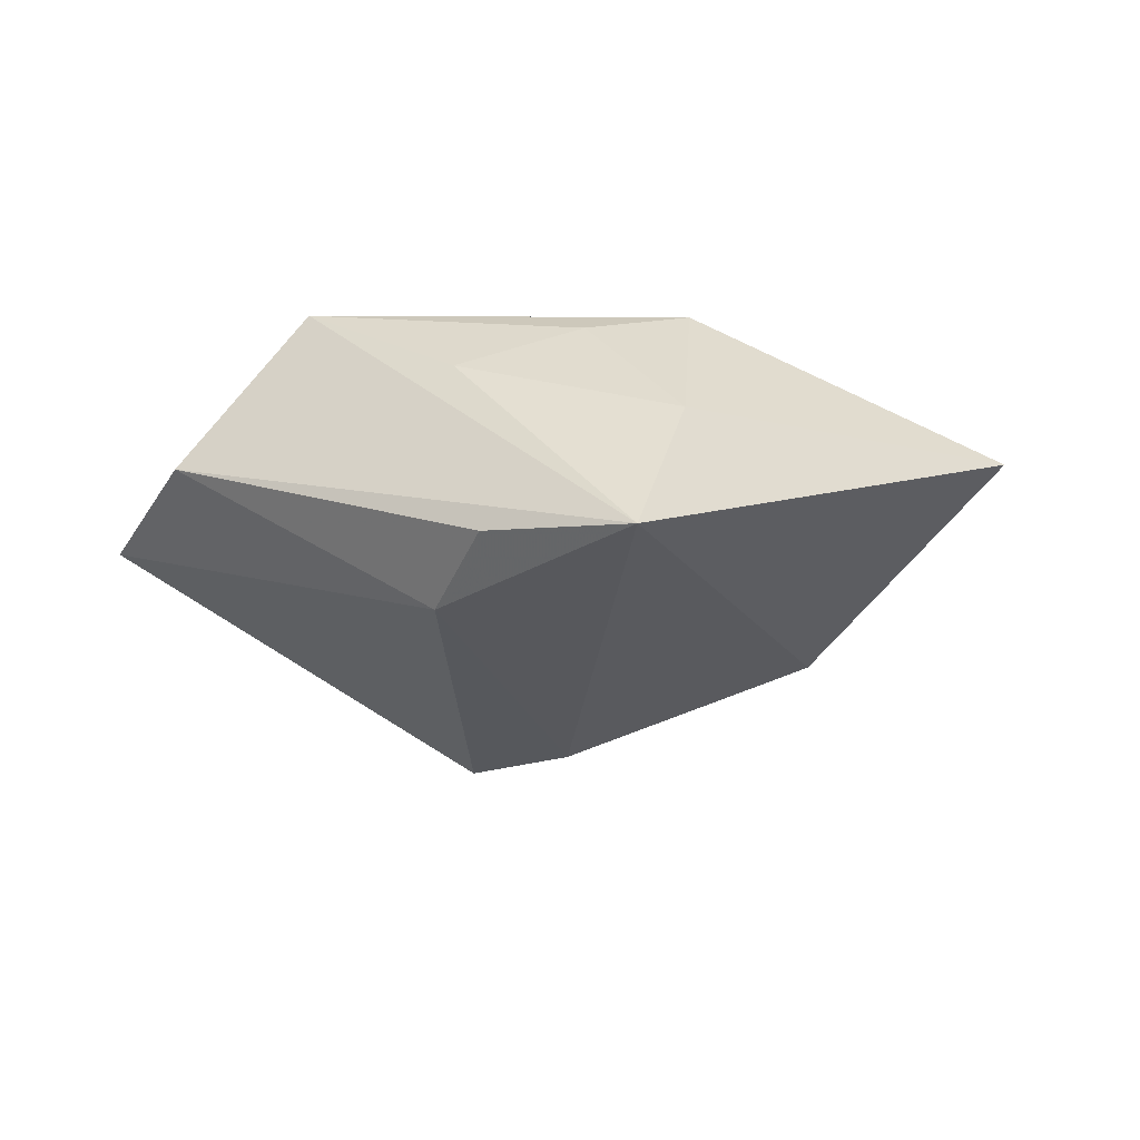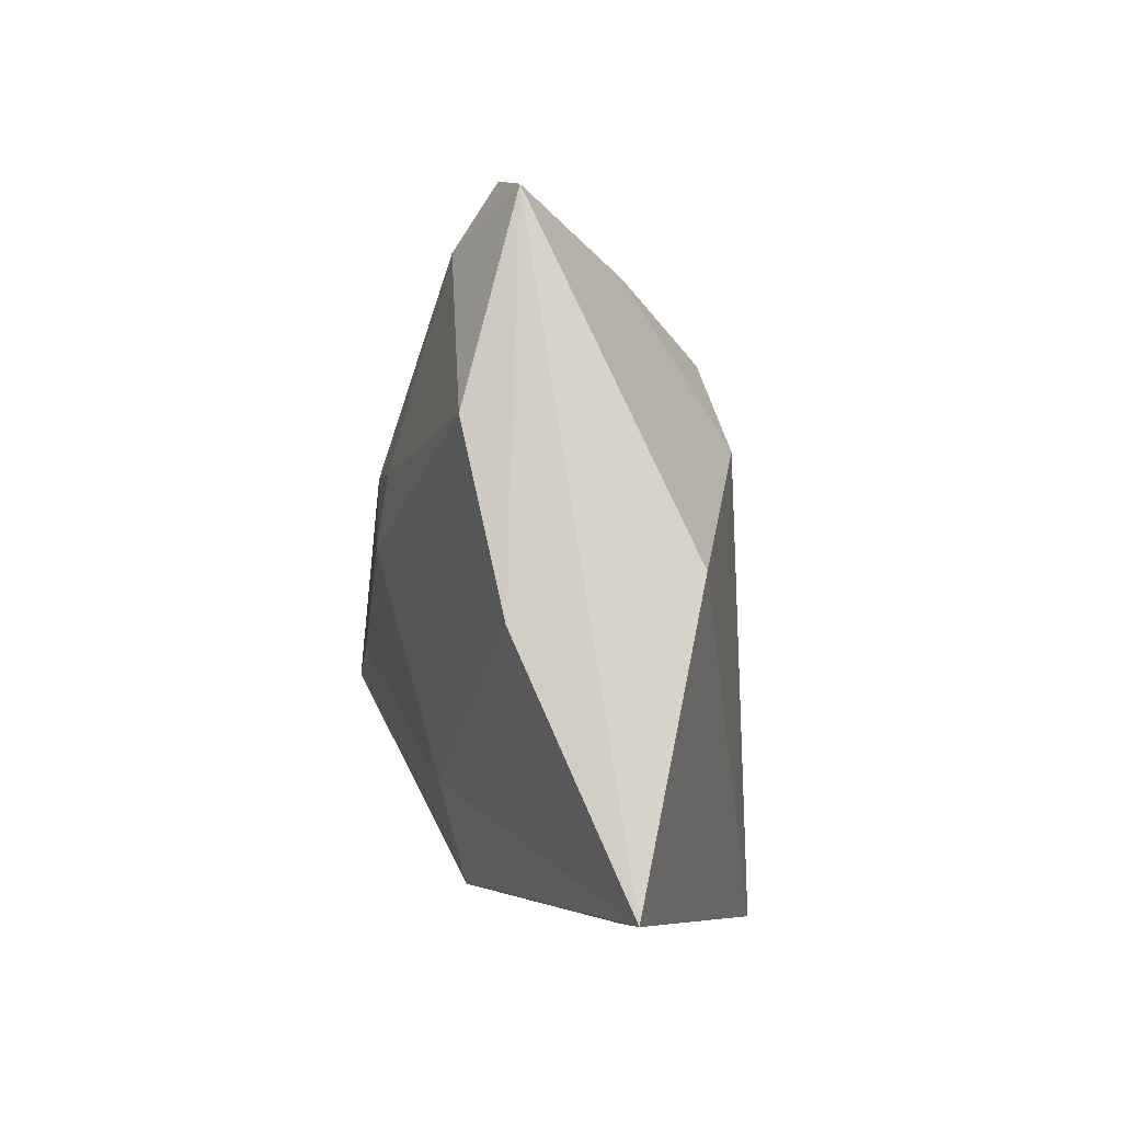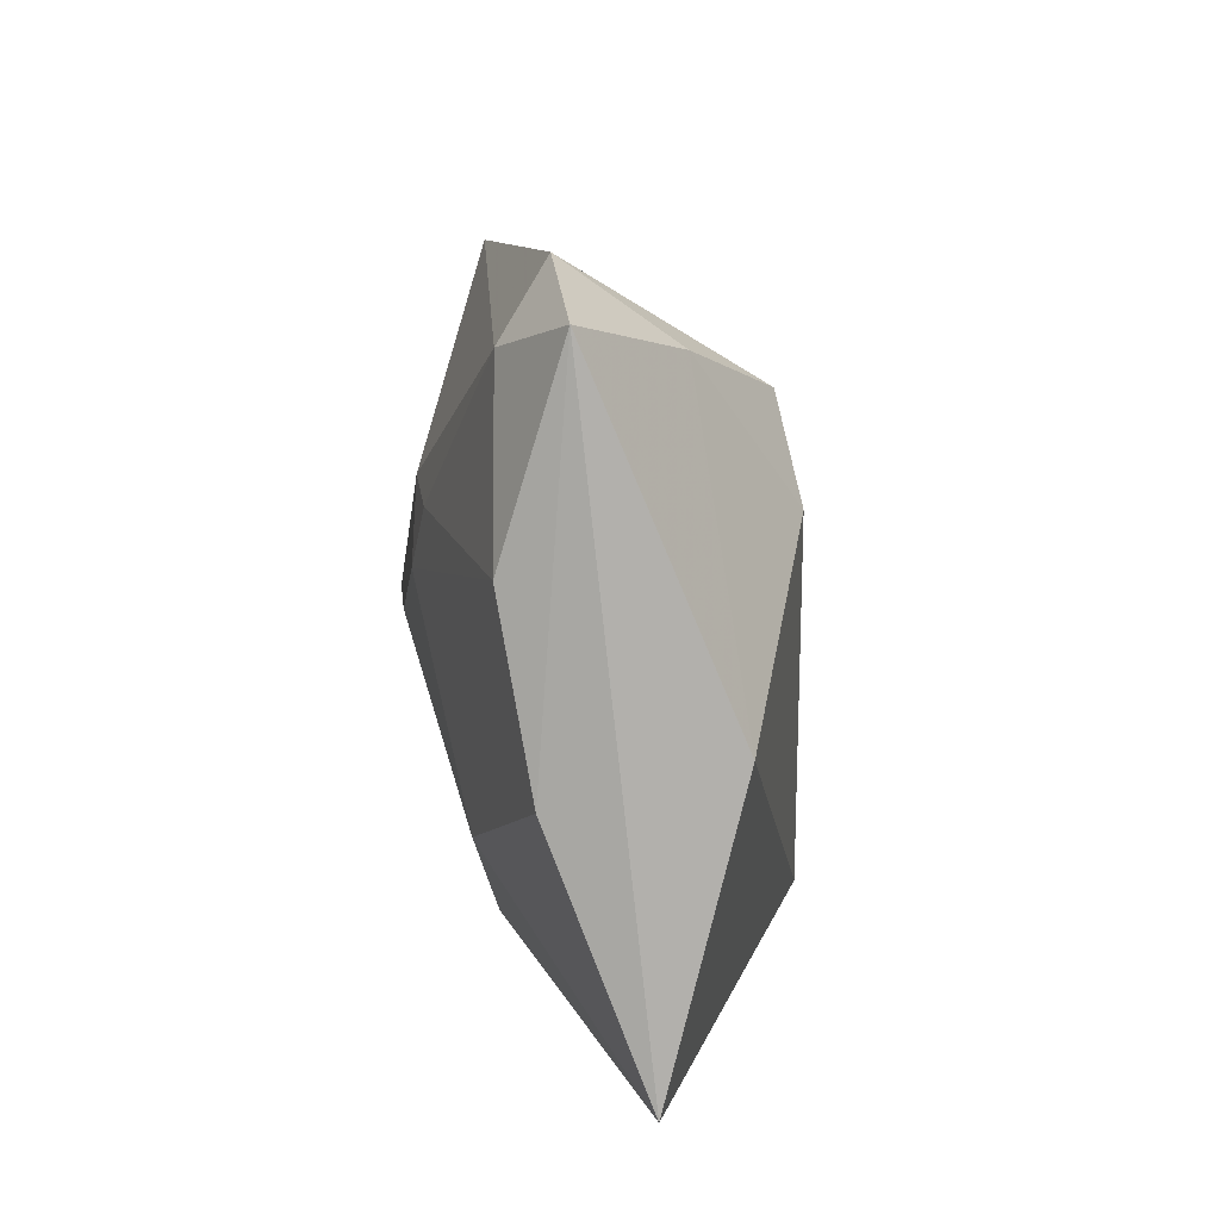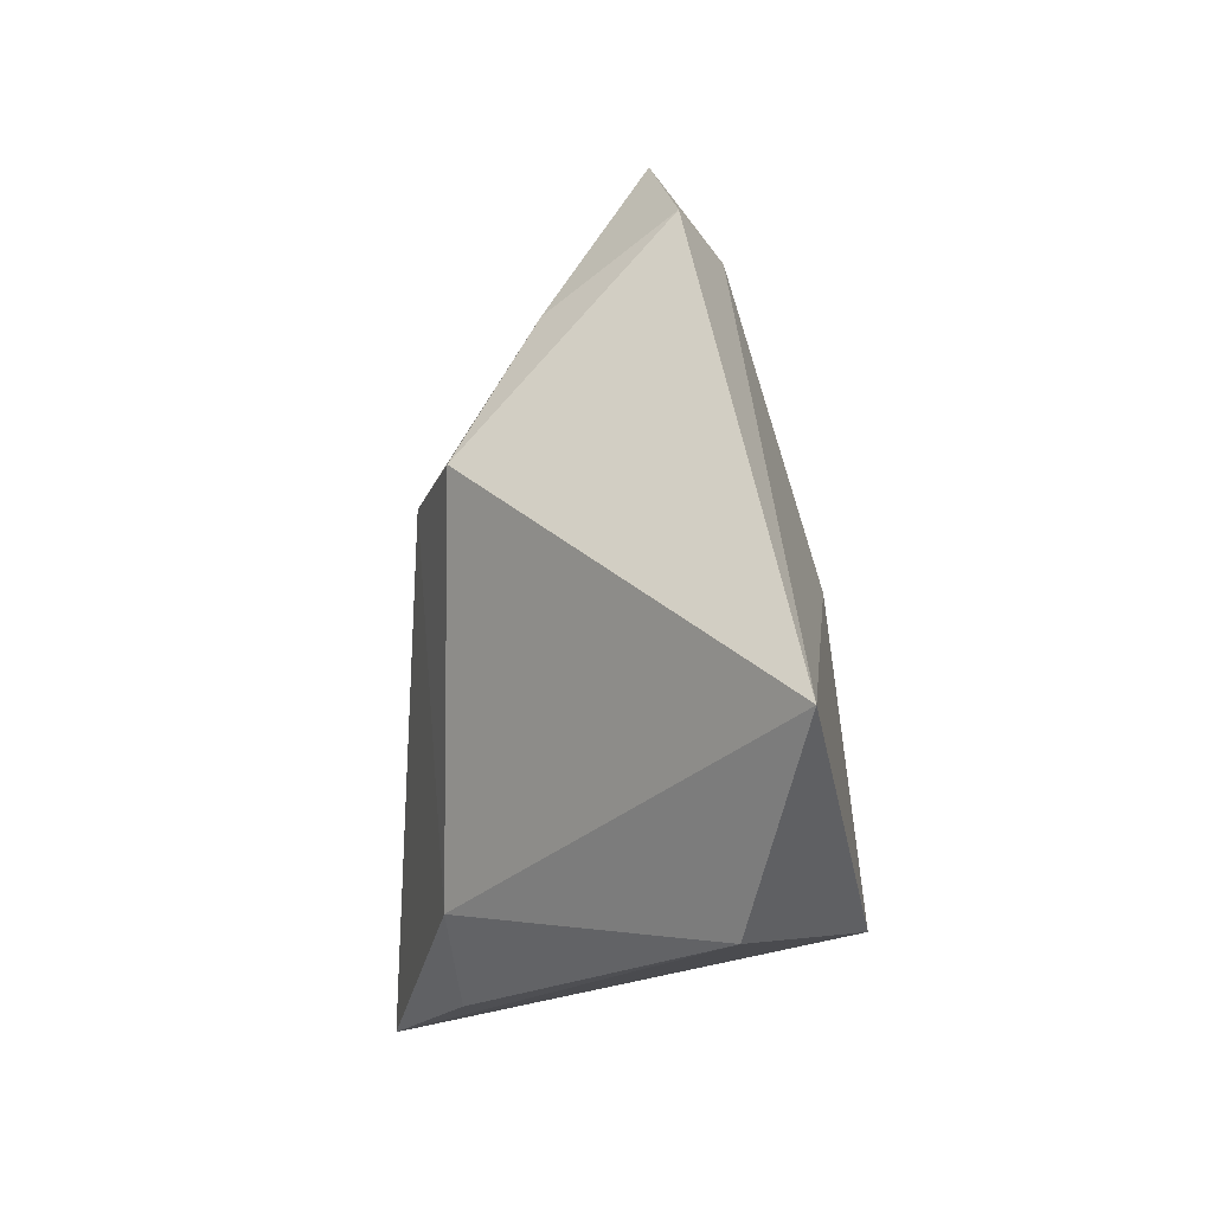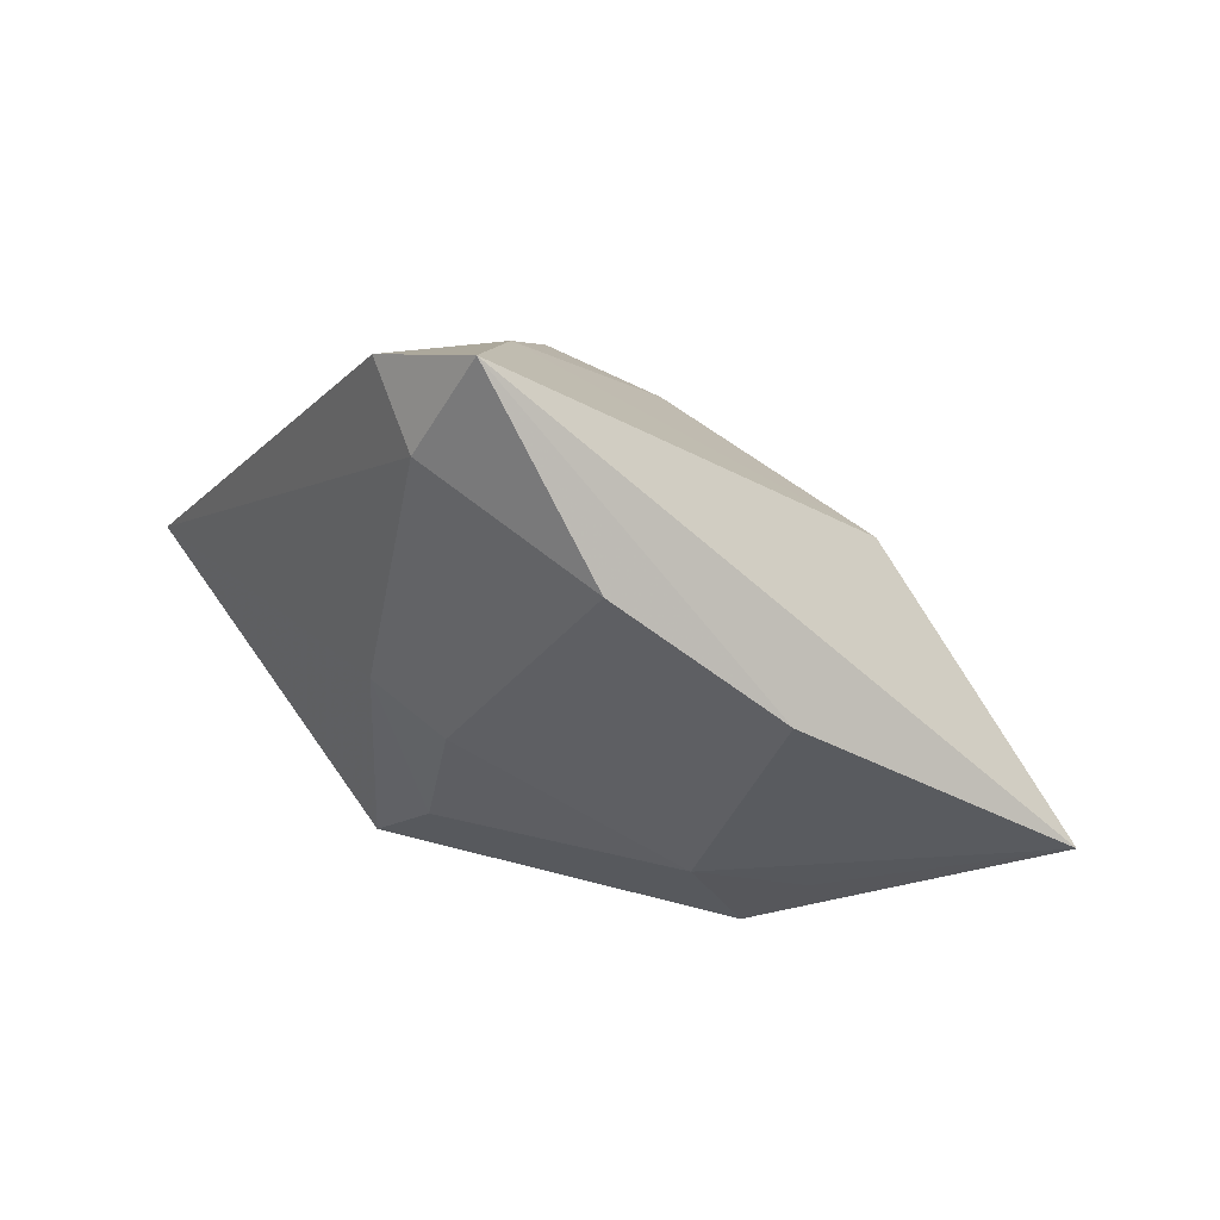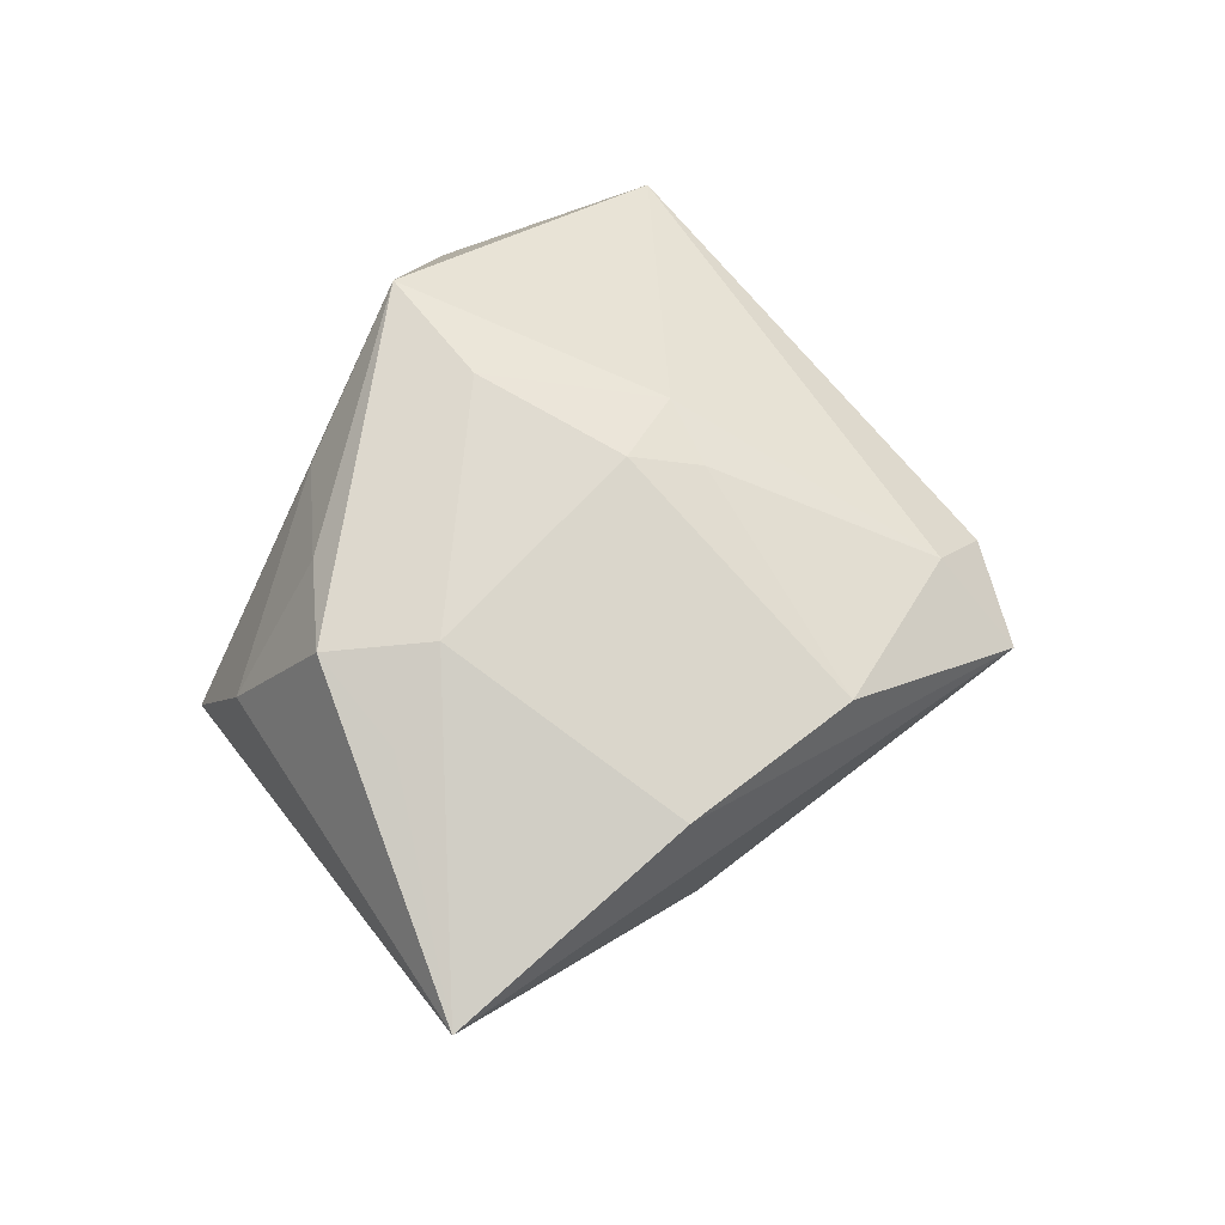
<metadata>
{"format":"obj","ext":"obj","renderer":"f3d","projection":"perspective","resolution":1024,"background":"white","views":[{"elev":-24.3,"azim":19.7,"up":"+Z"},{"elev":45.9,"azim":74.2,"up":"+Y"},{"elev":71.2,"azim":77.3,"up":"+Y"},{"elev":-9.6,"azim":-106.4,"up":"+Y"},{"elev":64.3,"azim":23.6,"up":"+Y"},{"elev":66.5,"azim":112.1,"up":"+Z"}]}
</metadata>
<code>
v -0.01648 0.01732 -0.02261
v -0.01704 0.04089 0.007148
v -0.02003 -0.02965 0.0212
v -0.01993 0.005348 0.01686
v -0.002736 0.01537 -0.02263
v -0.02456 0.0439 -0.0002736
v -0.01555 0.0339 -0.01256
v 0.02476 -0.0395 -0.01841
v -0.05501 -0.01133 0.002518
v -0.01257 0.05246 0.0002773
v -0.003237 -0.0276 -0.0194
v 0.02761 -0.03048 -0.0004523
v 0.02502 -0.01905 0.01787
v 0.05658 0.01044 0.006912
v 0.01386 -0.02497 0.01538
v -0.01325 0.01233 0.0169
v 0.0315 -0.006875 0.01543
v 0.0191 -0.00658 0.01924
v 0.02641 0.02606 0.0127
v 0.005721 0.03767 0.0122
v 0.0003453 -0.03231 0.008971
v -0.01214 -0.01591 0.02146
v 0.0264 0.02782 -0.009492
v 0.005837 -0.03693 -0.01513
v -0.00969 0.004003 0.01955
v -0.0357 -0.03174 0.001912
f 26 8 3
f 3 9 26
f 1 9 6
f 15 13 3
f 8 23 14
f 4 9 3
f 3 13 22
f 22 4 3
f 5 23 8
f 7 1 6
f 23 5 7
f 7 5 1
f 11 5 8
f 1 5 11
f 11 26 9
f 9 1 11
f 3 8 21
f 21 15 3
f 8 14 12
f 12 14 13
f 13 15 12
f 12 21 8
f 15 21 12
f 13 14 17
f 16 20 2
f 2 4 16
f 6 9 2
f 9 4 2
f 19 14 10
f 10 20 19
f 10 14 23
f 23 7 10
f 10 7 6
f 6 2 10
f 10 2 20
f 18 22 13
f 13 17 18
f 19 20 18
f 18 14 19
f 18 17 14
f 8 26 24
f 24 11 8
f 26 11 24
f 22 18 25
f 16 4 25
f 4 22 25
f 25 20 16
f 25 18 20

</code>
